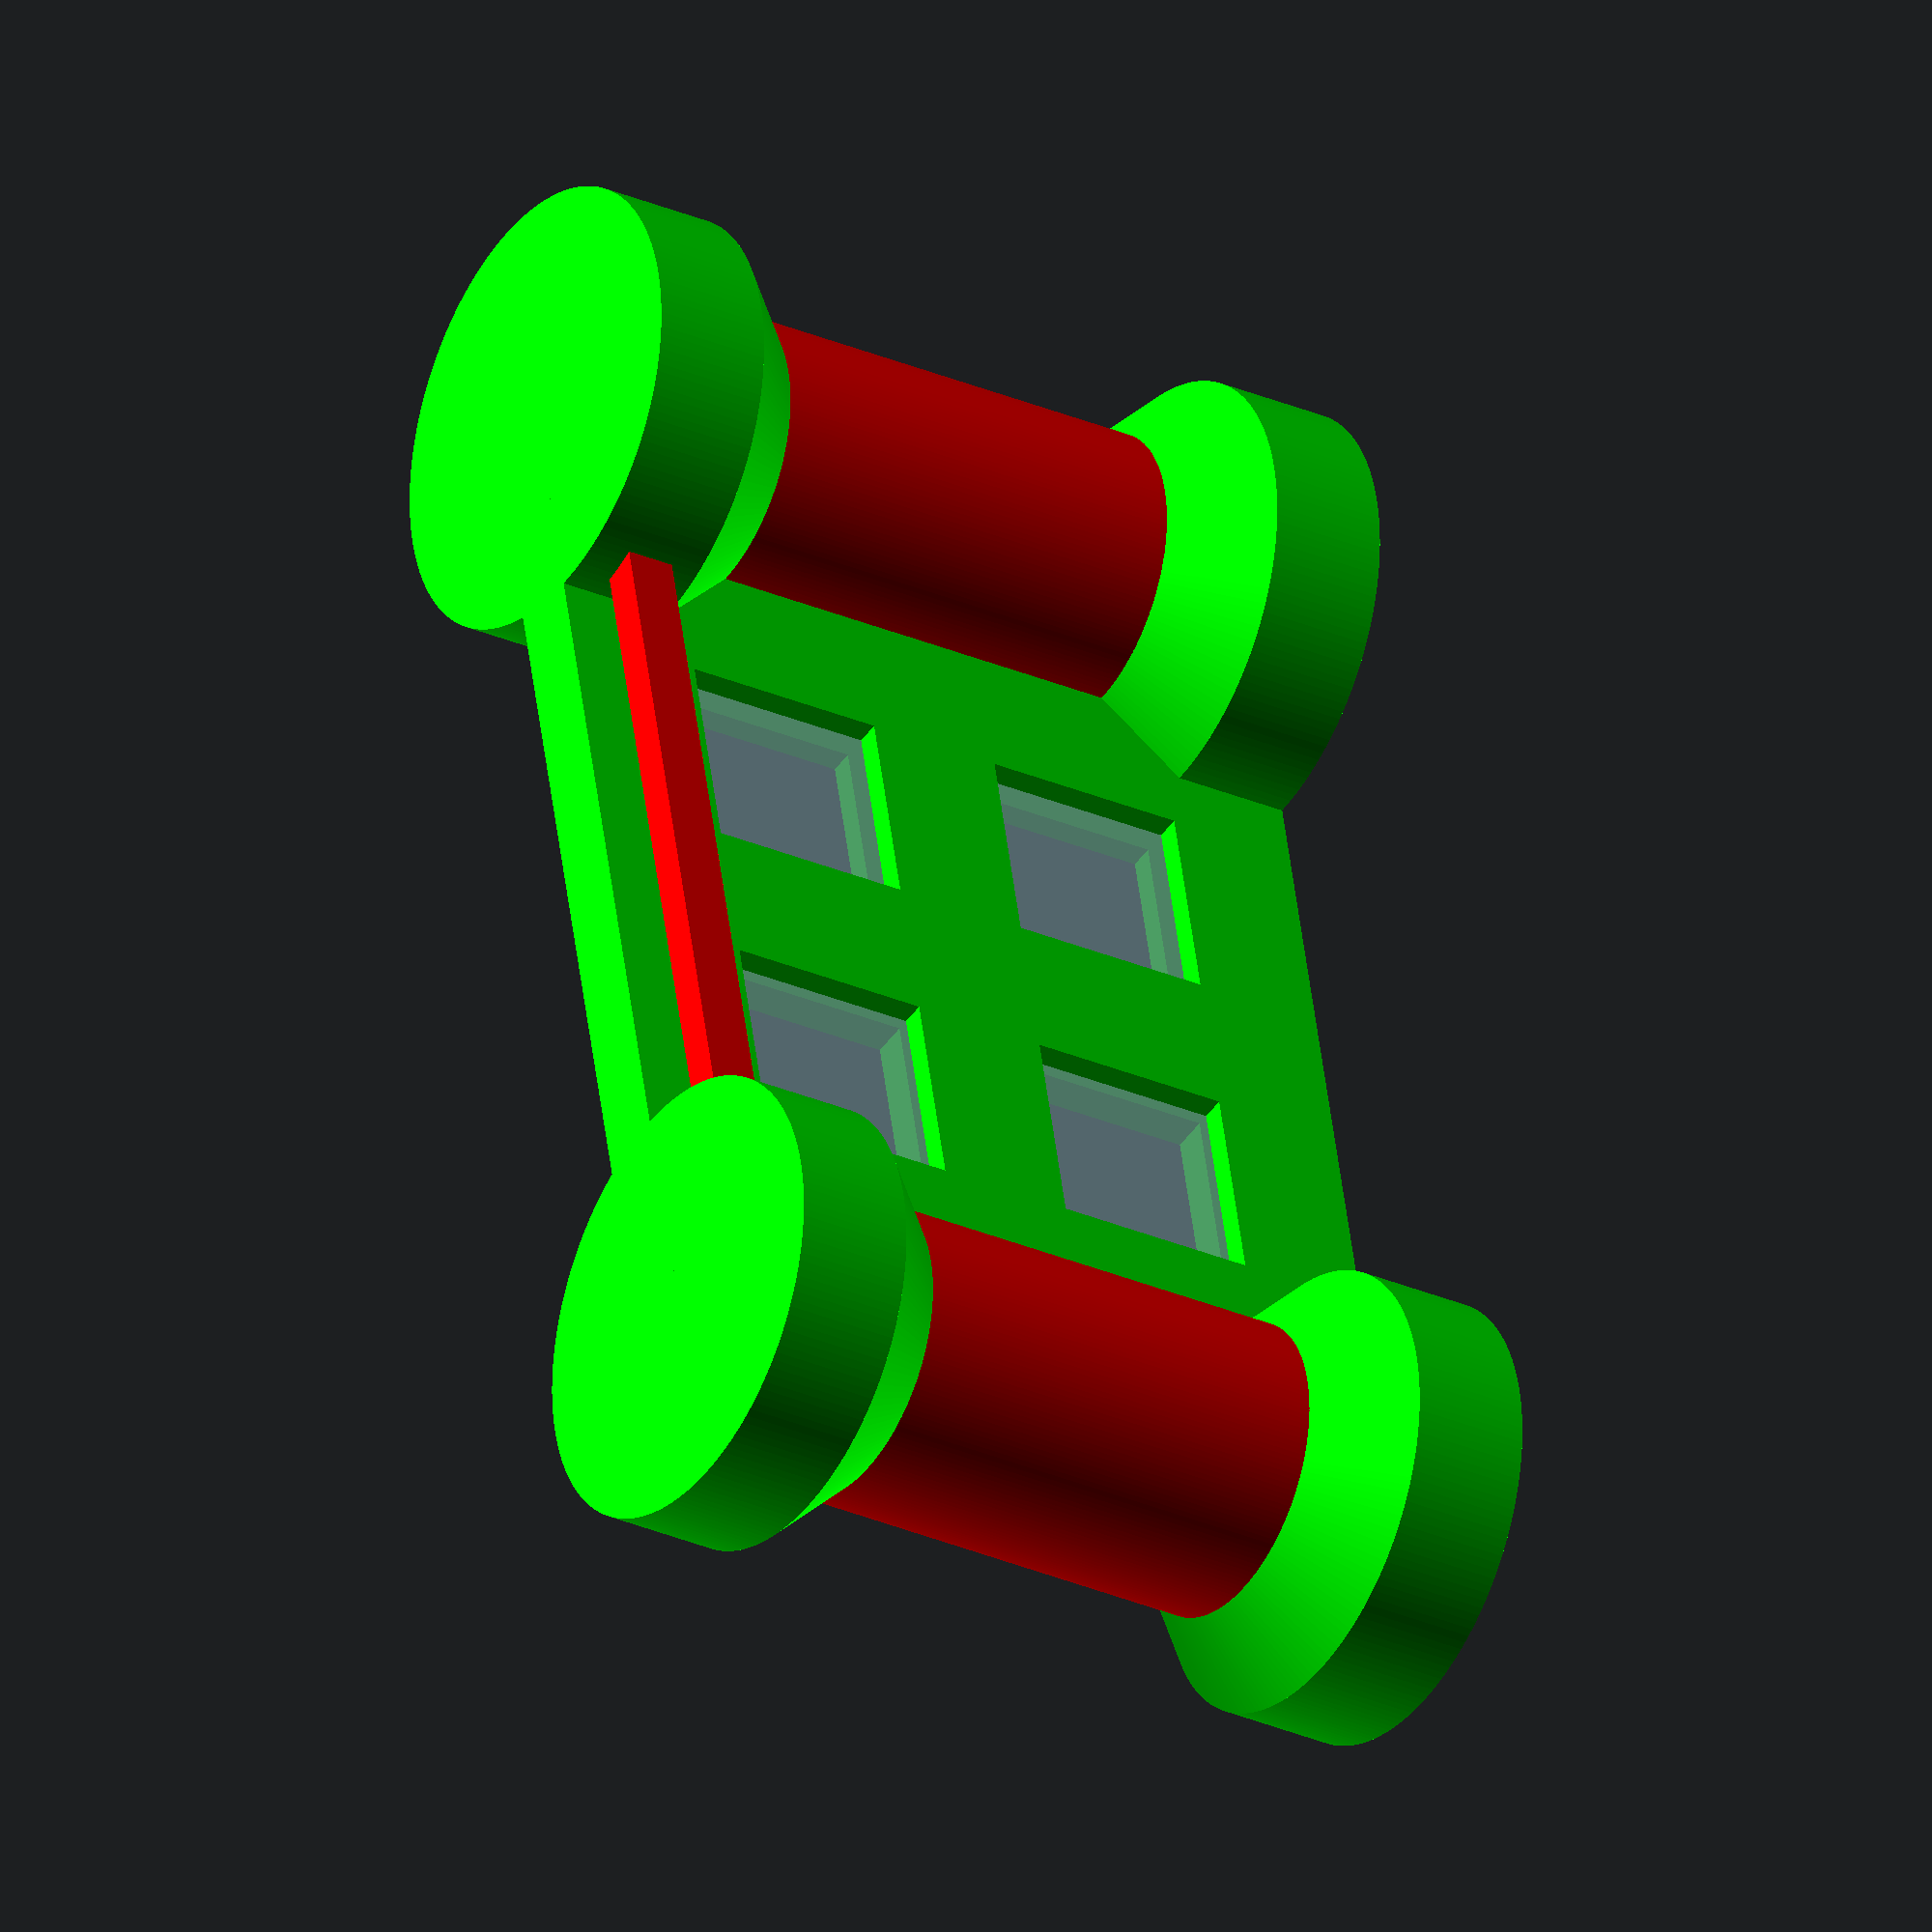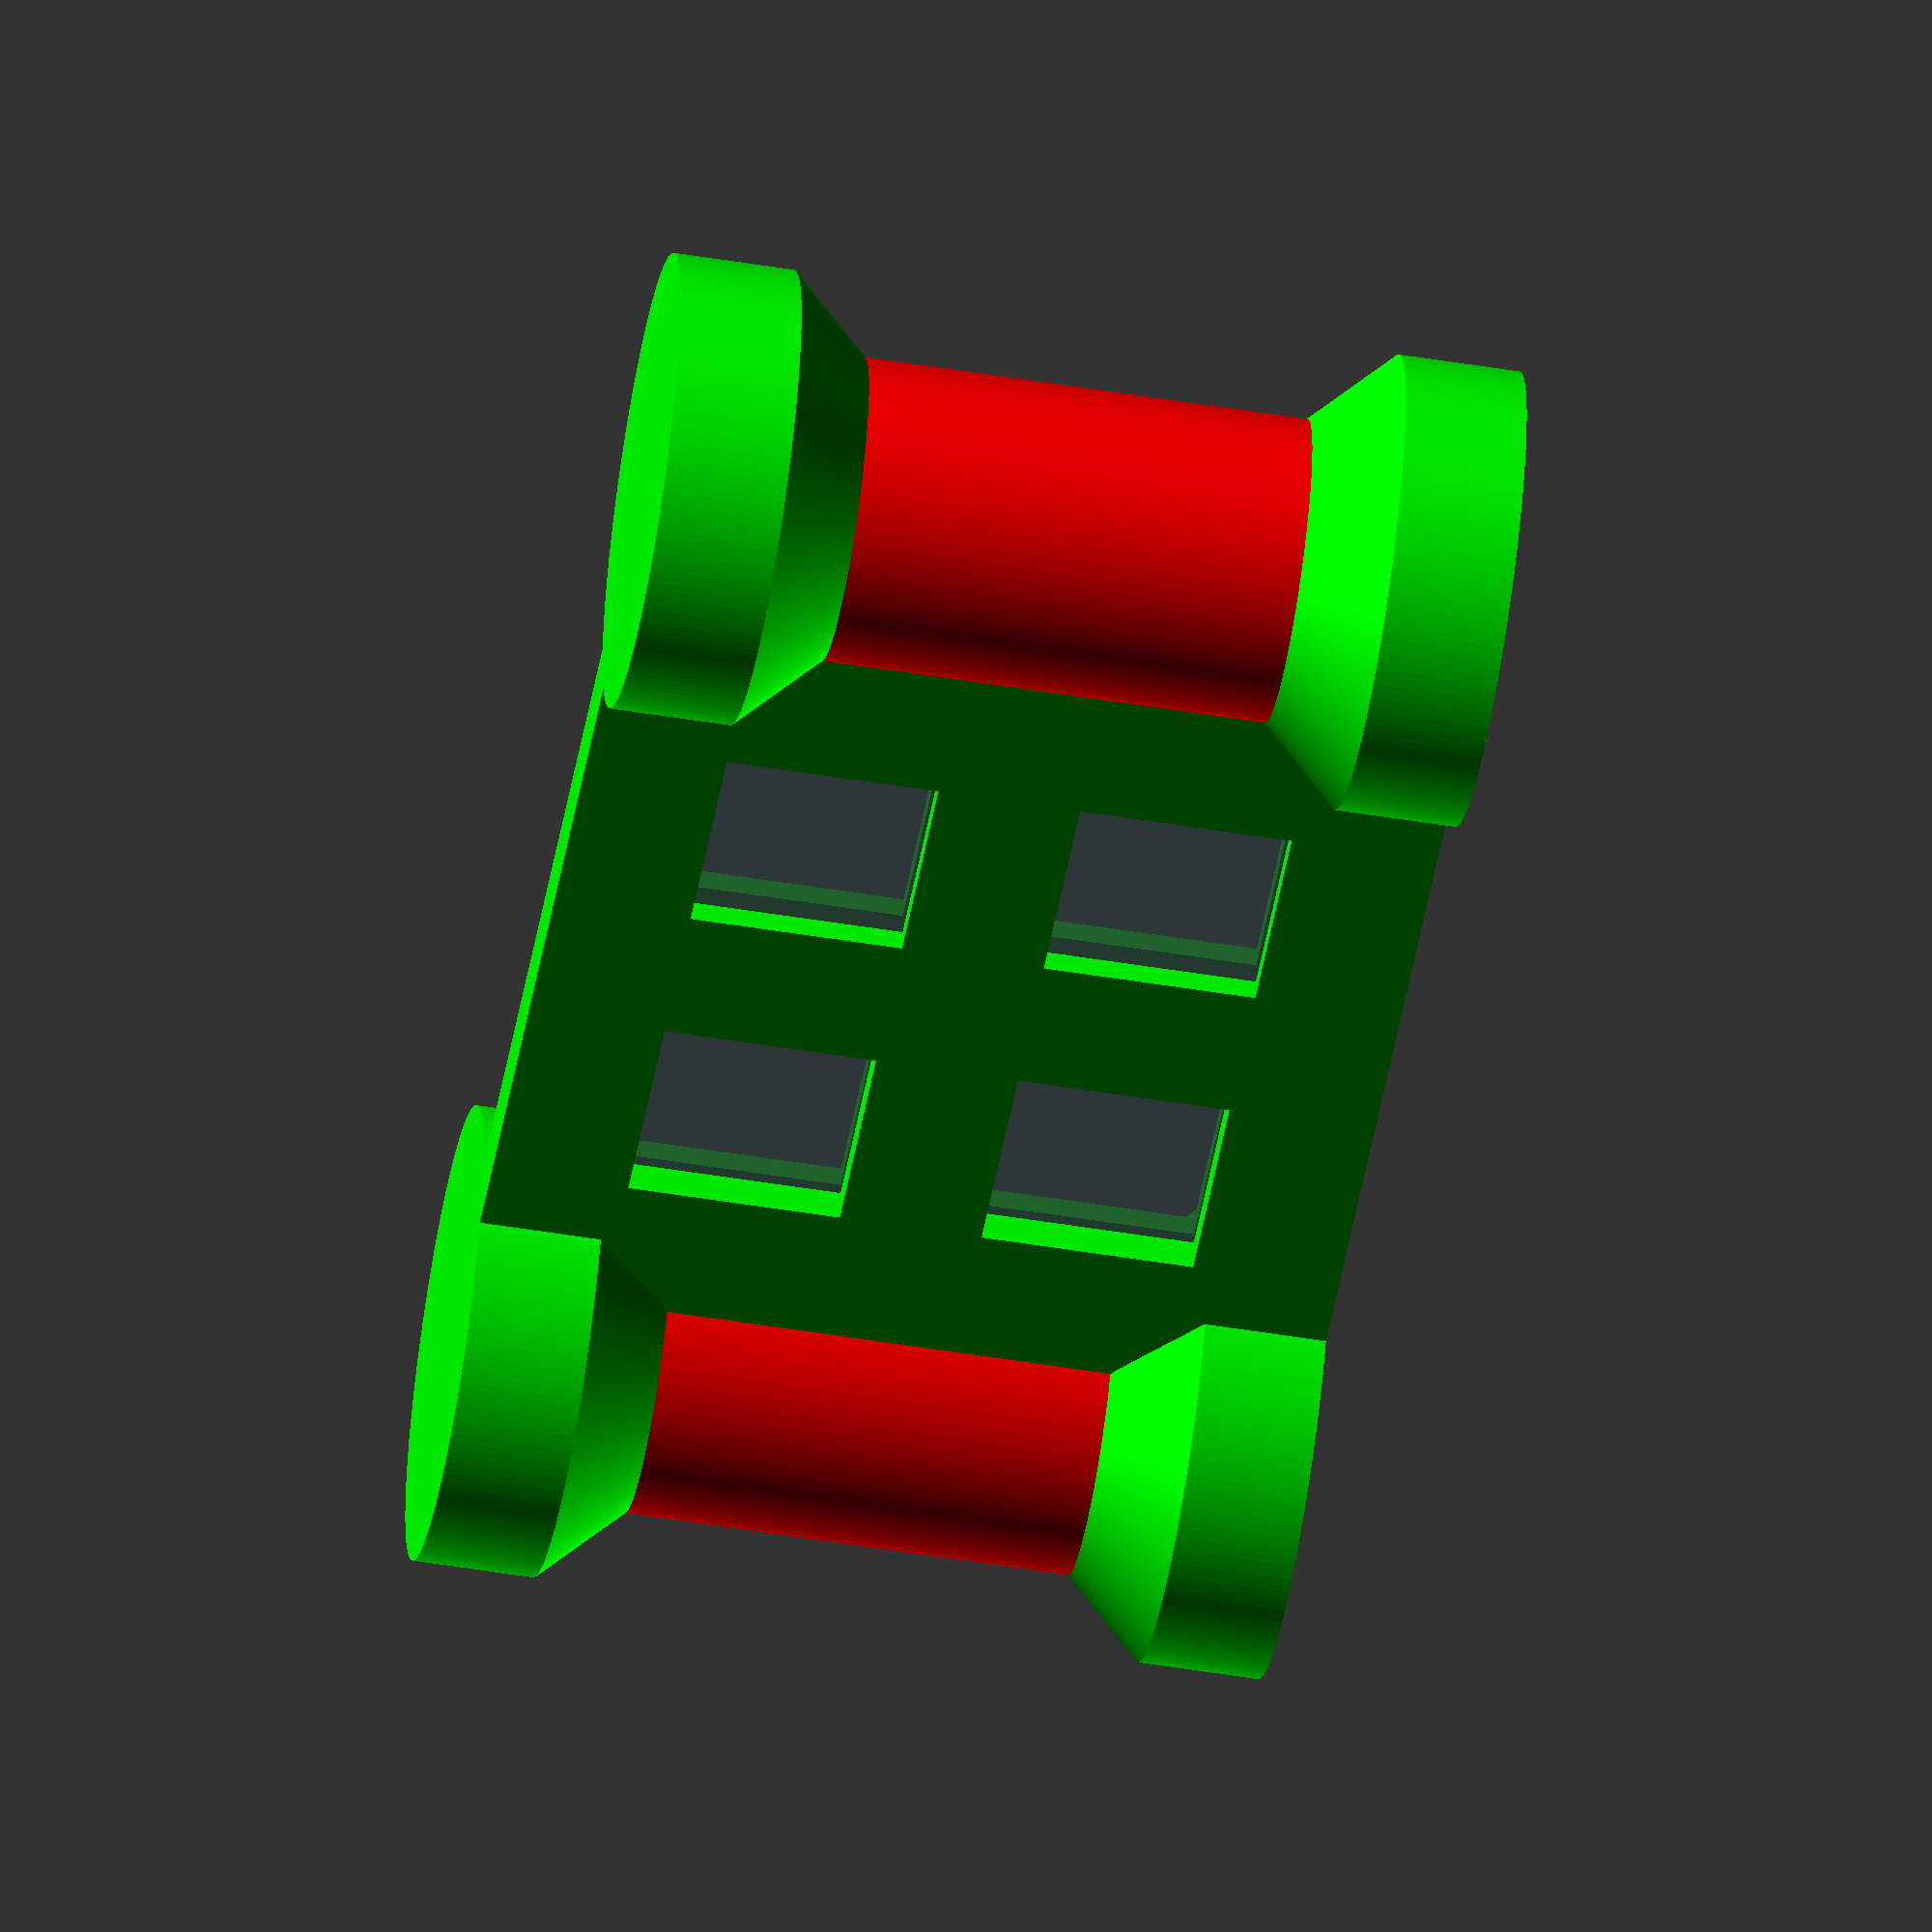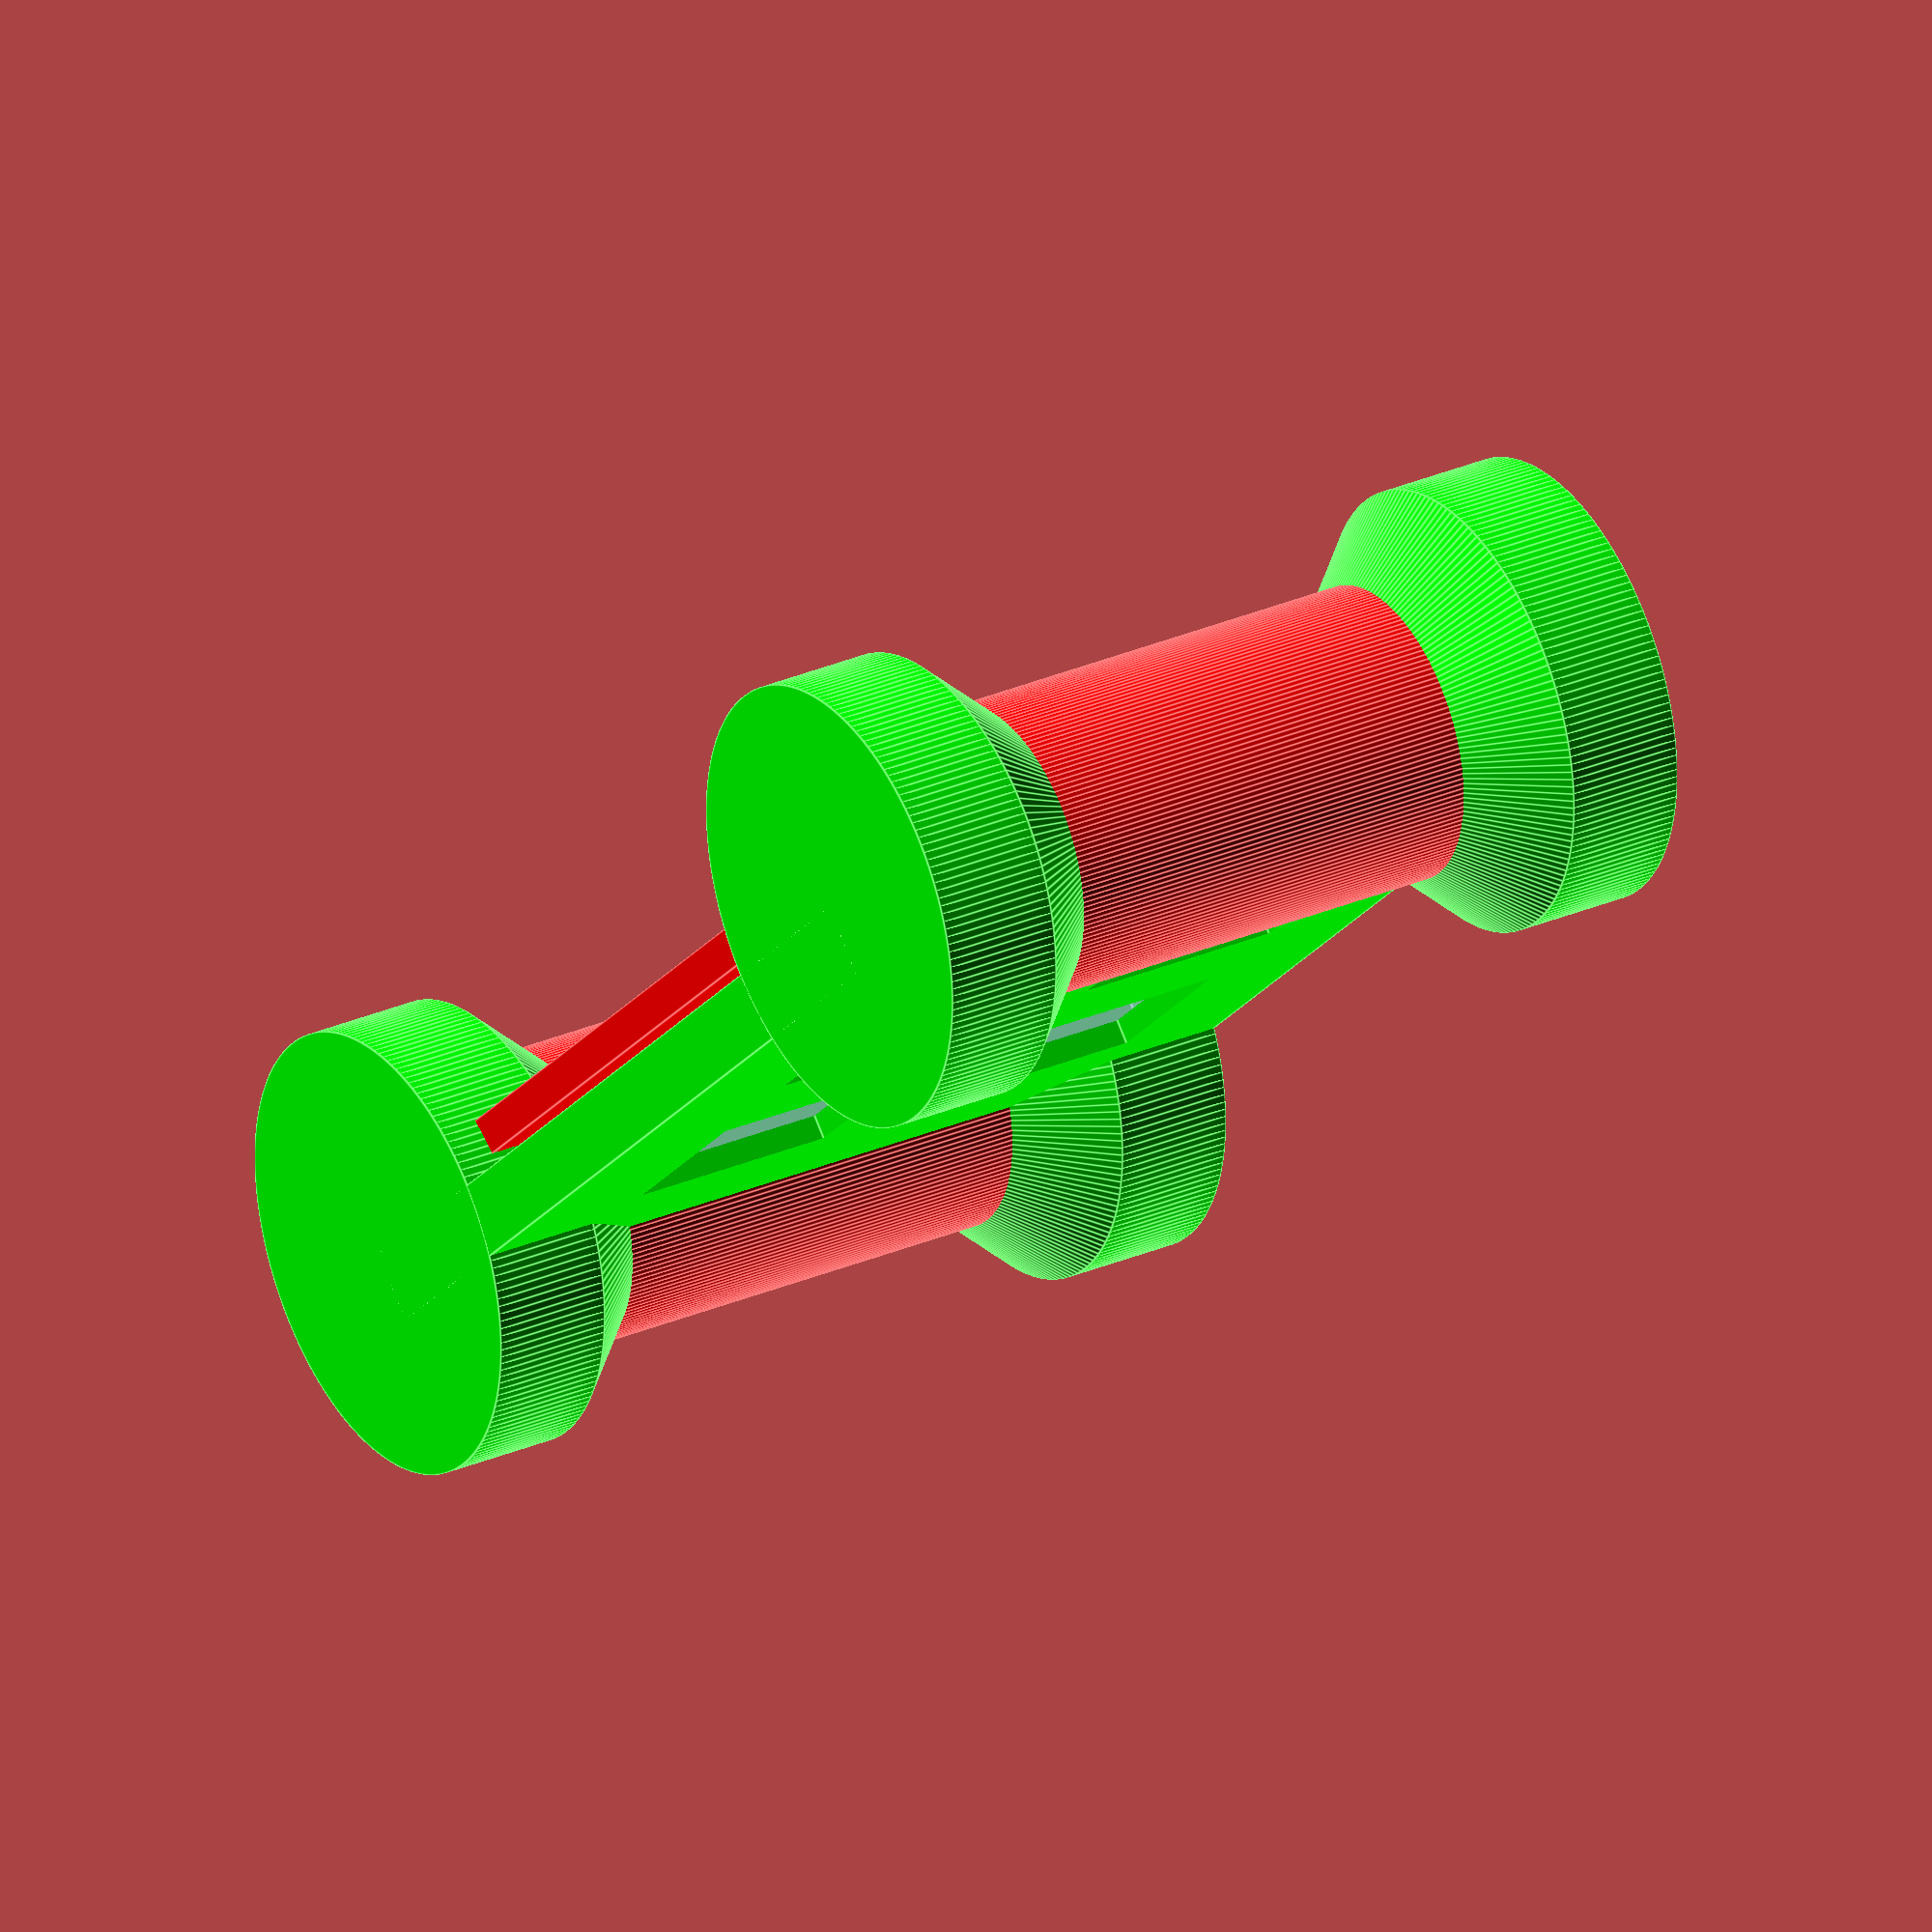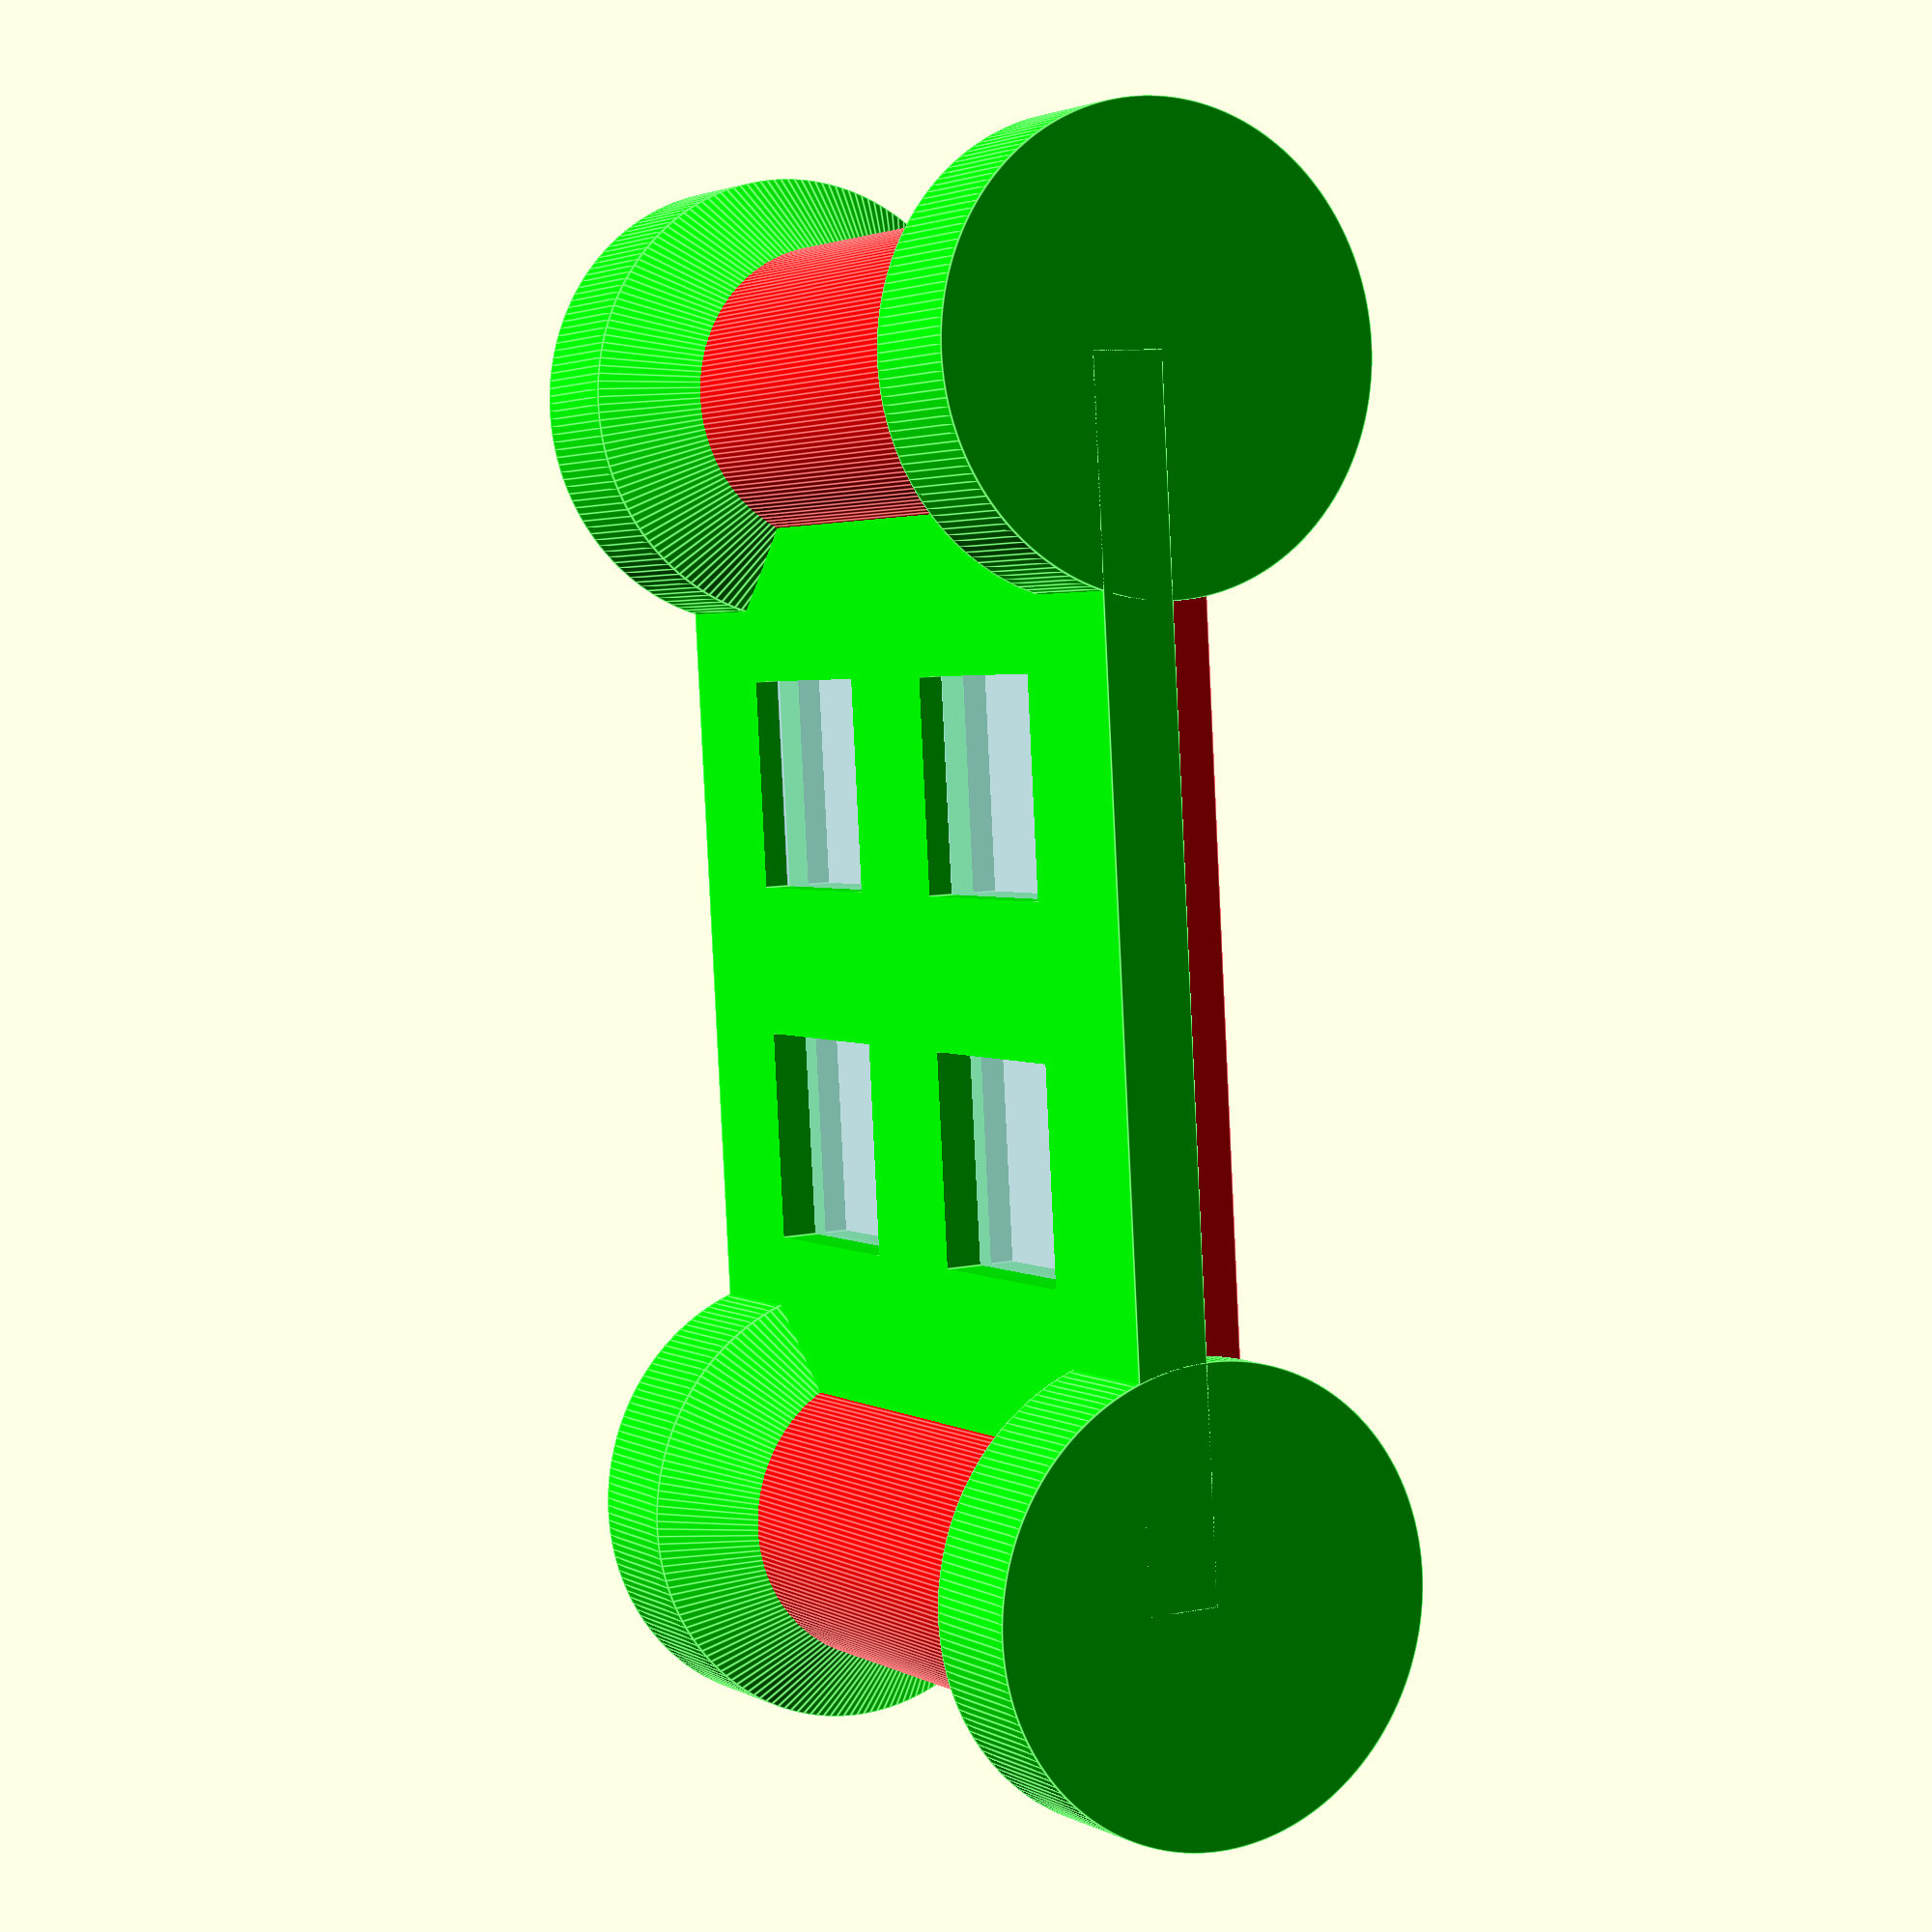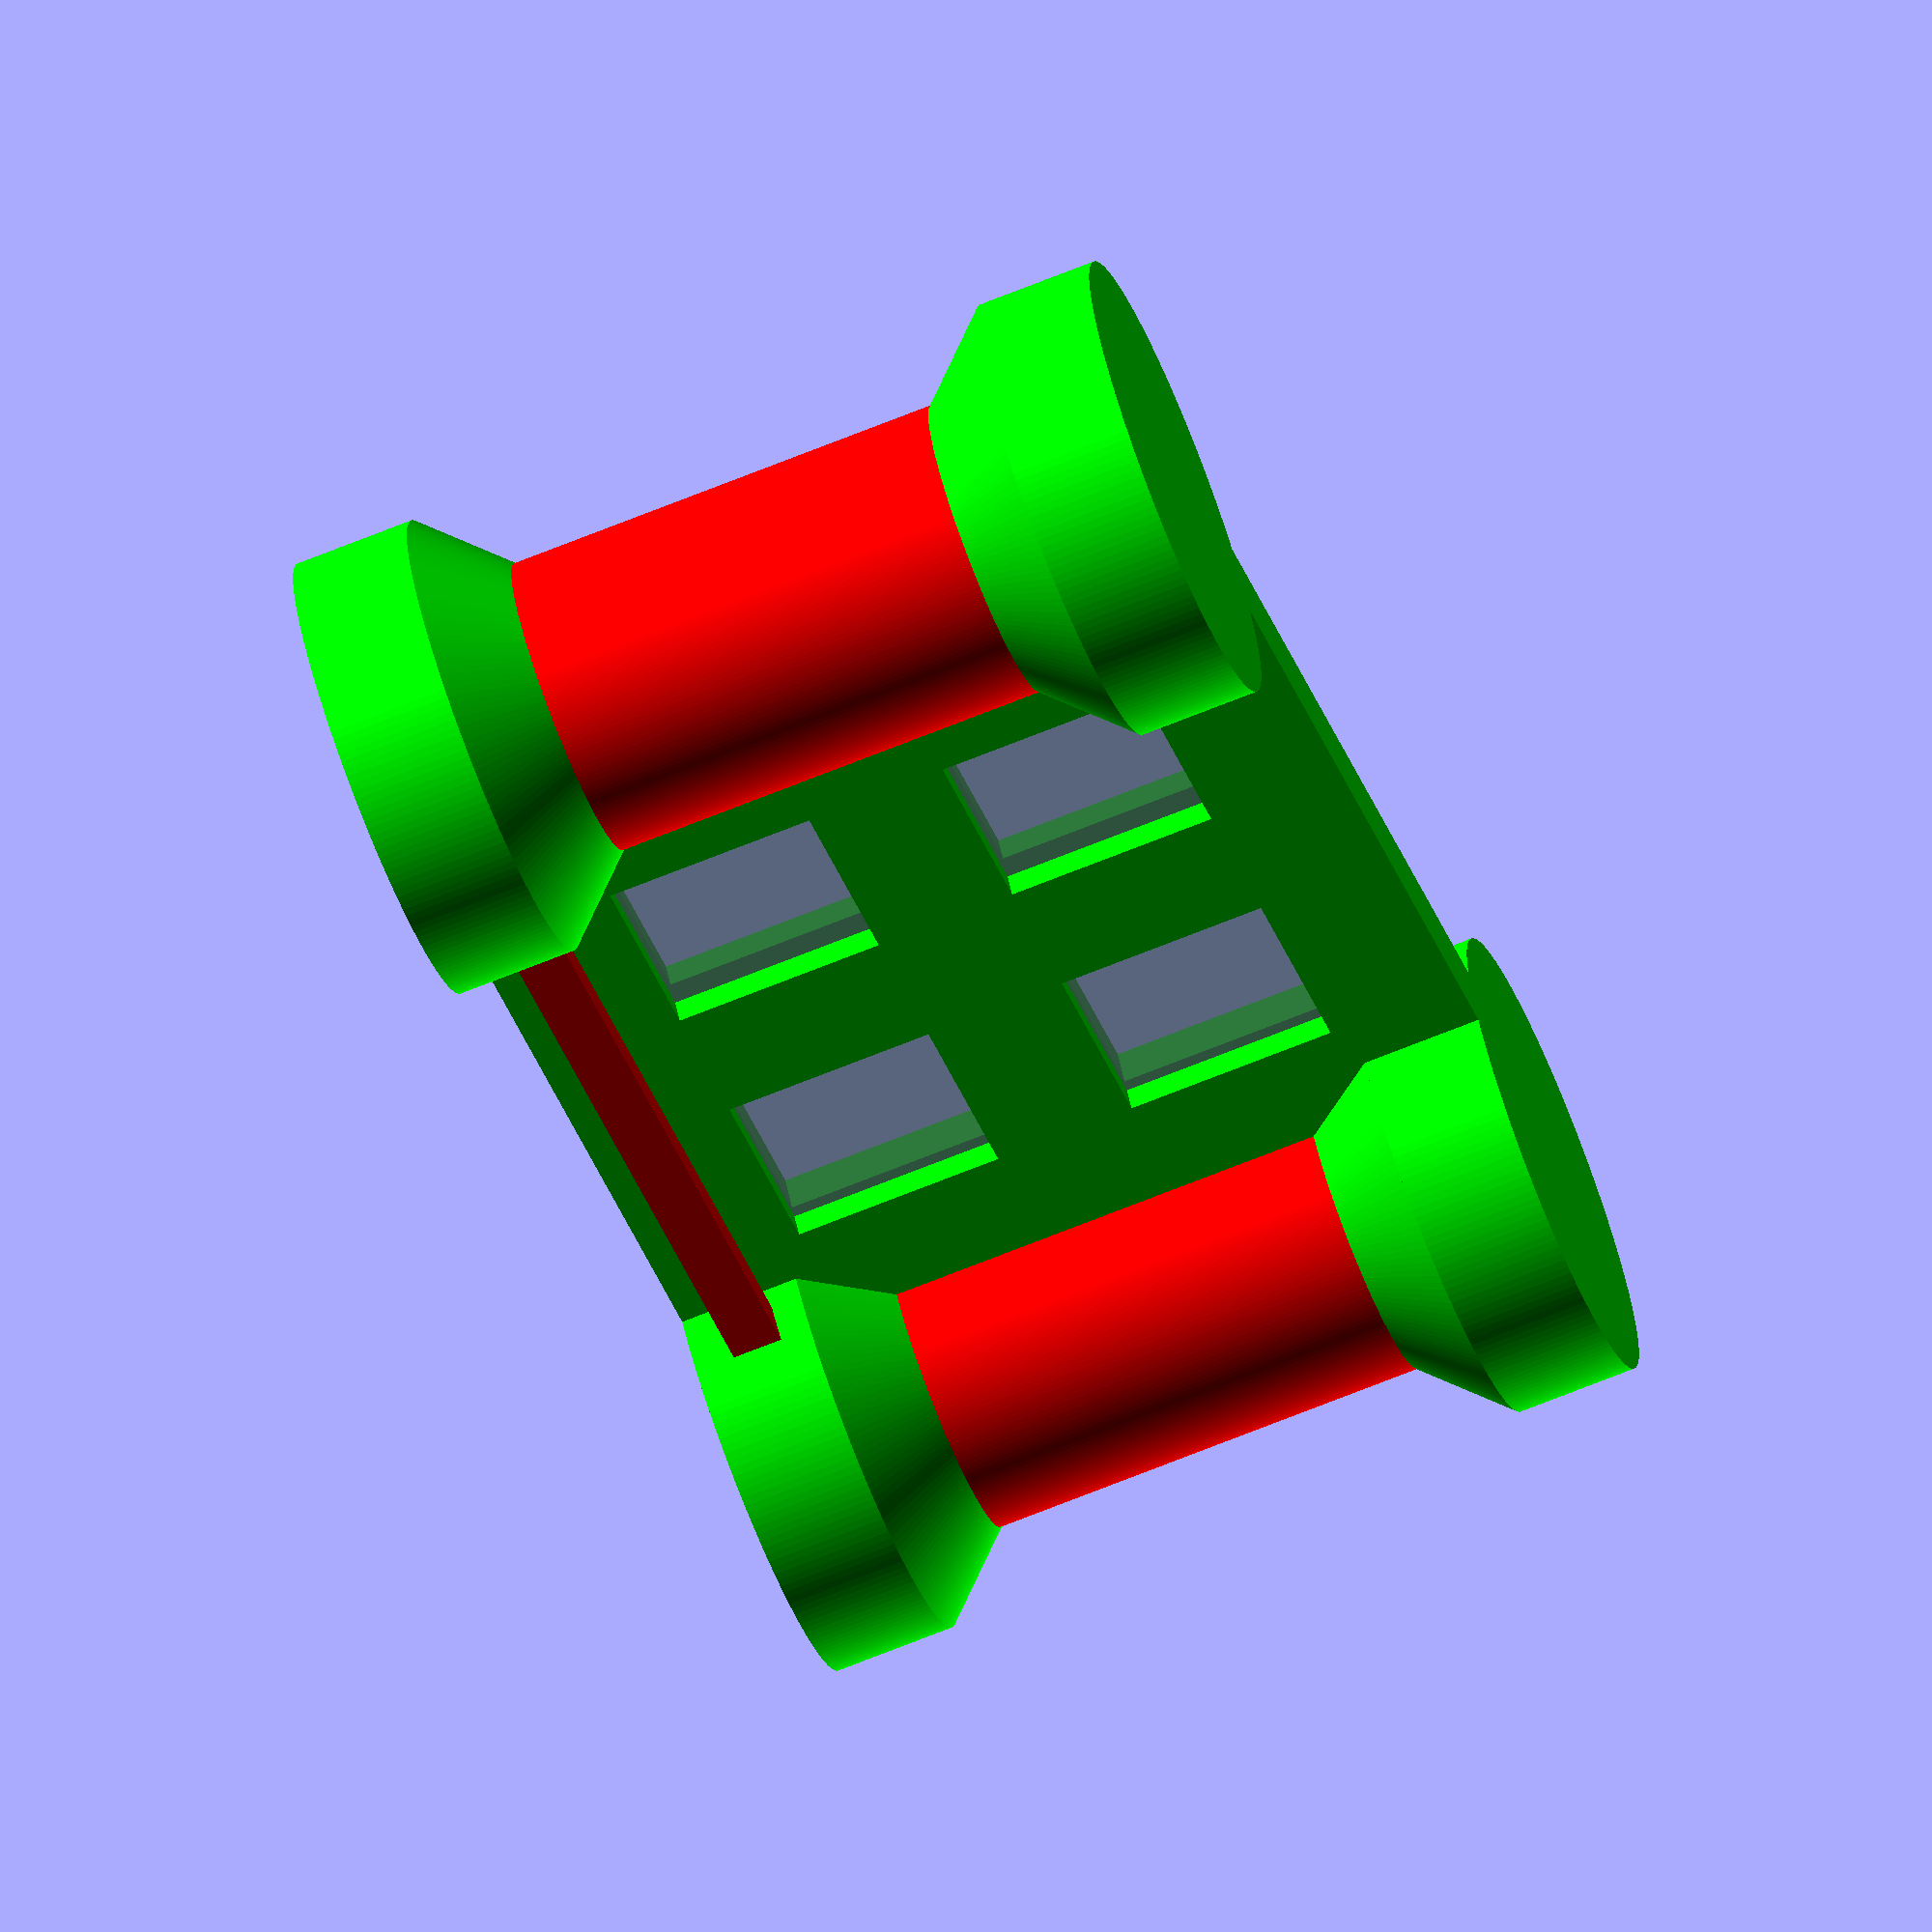
<openscad>
/*
 * Multi Material Test Object
 *
 *  Created by Nikolai Rinas on 12/28/2018
 *  Copyright (c) 2018 Nikolai Rinas. All rights reserved.
 * 
 *  This program is free software: you can redistribute it and/or modify
 *  it under the terms of the GNU General Public License as published by
 *  the Free Software Foundation, either version 3 of the License, or
 *  (at your option) any later version.
 *
 *  This program is distributed in the hope that it will be useful,
 *  but WITHOUT ANY WARRANTY; without even the implied warranty of
 *  MERCHANTABILITY or FITNESS FOR A PARTICULAR PURPOSE.  See the
 *  GNU General Public License for more details.
  
 *   You should have received a copy of the GNU General Public License
 *  along with this program.  If not, see <http://www.gnu.org/licenses/>
 */

$fn = 180;

nozzle = 0.4;
thinWall = nozzle*2;

print = "all";
//print = "base";
//print = "windows";
//print = "tubes";

baseWidth = 38;
baseHeight = 28;
baseDepth = thinWall*3;

windowHeightOffset = 4;
windowWidthOffset = 4;
windowWidth = 10;
windowHeight = 10;
windowDepth = thinWall;
windowInlay = 3;
firstWindowX = 8;
firstWindowY = 3;
firstWindowDepth = nozzle;
secondWindowX = firstWindowX * 2 + windowWidthOffset;
secondWindowY = firstWindowY;
thirdWindowX = firstWindowX;
thirdWindowY = firstWindowY+ windowHeight/1.3 + windowHeightOffset;
thirdWindowDepth = firstWindowDepth;
fourthWindowX = secondWindowX;
fourthWindowY = thirdWindowY;

towerDiameter = 10;
towerYOffset = 2;
towerHeight = baseHeight - 6;

leftTowerX = 0;
leftTowerY = towerYOffset;
rightTowerX = baseWidth;
rightTowerY = towerYOffset;

towerBaseHeight = towerYOffset + 2;
towerBaseDiameter = towerDiameter*1.5;
leftTowerBaseX = 0;
leftTowerBaseY = 0;
rightTowerBaseX = baseWidth;
rightTowerBaseY = 0;
leftTowerTopX = 0;
leftTowerTopY = towerHeight + towerYOffset;
rightTowerTopX = baseWidth;
rightTowerTopY = towerHeight + towerYOffset;

barWidth = 2.5;
barHeight = baseWidth - towerDiameter;

module windowFrame(x,y,width=thinWall) {
  translate([x,thinWall,y]){
    cube([windowWidth,width,windowHeight], center=false);
  }
}

module placeWindow(x,y,width=thinWall) {
    windowFrame(x,y,width);
    // Cut for the first window
    translate([x+(windowInlay/2),-1,y+(windowInlay/2)]) {
      cube([windowWidth-windowInlay,baseDepth+2,windowHeight-windowInlay], center=false);
    }
}

module placeTower(x,y) {
  translate([x,0,y]) {
    cylinder(towerHeight, d=towerDiameter, center=false);
  }
}

module placeCrossBeam(d,height) {
   translate([height/5.5,-2,baseHeight-d/1.9]) {
     rotate([0,90,0]) {
      //cylinder(height,d=d,center=false);
       cube([d/1.5,d/2,height], center=false);
    }
  } 
}

module placeTowerFrame(x,y) {
  translate([x,0,y]) {
    cylinder(towerBaseHeight, d=towerBaseDiameter, center=false);
  }
  if ( y == 0 ) {
    translate([x,0,y+towerBaseHeight]) {
      cylinder(towerBaseHeight*2,towerBaseDiameter/2,0, center=false);
    }
  }else{
    translate([x,0,y-towerBaseHeight*2]) {
      cylinder(towerBaseHeight*2,0,towerBaseDiameter/2, center=false);
    }    
  }
}

module plaBase() {
  union() {
    difference(){
      cube([baseWidth,baseDepth,baseHeight], center=false);
      placeWindow(firstWindowX, firstWindowY, firstWindowDepth);
      placeWindow(secondWindowX, secondWindowY);
      placeWindow(thirdWindowX, thirdWindowY, thirdWindowDepth);
      placeWindow(fourthWindowX, fourthWindowY);
      placeTower(leftTowerX, leftTowerY);
      placeTower(rightTowerX, rightTowerY);
    }
    difference() {
      placeTowerFrame(leftTowerBaseX, leftTowerBaseY);
      placeTower(leftTowerX, leftTowerY);
    }
    difference() {
      placeTowerFrame(rightTowerBaseX, rightTowerBaseY);
      placeTower(rightTowerX, rightTowerY);
    }
    difference() {
      placeTowerFrame(leftTowerTopX, leftTowerTopY);
      placeTower(leftTowerX, leftTowerY);
      placeCrossBeam(barWidth,barHeight);
    }
    difference() {
      placeTowerFrame(rightTowerTopX, rightTowerTopY);
      placeTower(rightTowerX, rightTowerY);
      placeCrossBeam(barWidth,barHeight);
    }
  }
}

module petgWindows() {
  windowFrame(firstWindowX, firstWindowY, firstWindowDepth);
  windowFrame(secondWindowX, secondWindowY);
  windowFrame(thirdWindowX, thirdWindowY, thirdWindowDepth);
  windowFrame(fourthWindowX, fourthWindowY);
}

module absTower() {
  placeTower(leftTowerX, leftTowerY);
  placeTower(rightTowerX, rightTowerY);  
}

if ( print == "base" || print == "all" ) {
  color("lime"){
    plaBase();
  }
}
if ( print == "windows" || print == "all" ) {
  color("LightBlue", alpha = 0.5){
    petgWindows();
  }
}
if ( print == "tubes" || print == "all" ) {
  color("red") {
    absTower();
    placeCrossBeam(barWidth,barHeight);
  }
}

</openscad>
<views>
elev=208.9 azim=77.1 roll=123.2 proj=o view=solid
elev=234.2 azim=353.8 roll=279.8 proj=o view=solid
elev=150.3 azim=316.3 roll=122.4 proj=o view=edges
elev=357.5 azim=266.9 roll=331.2 proj=p view=edges
elev=69.9 azim=30.1 roll=112.0 proj=o view=solid
</views>
